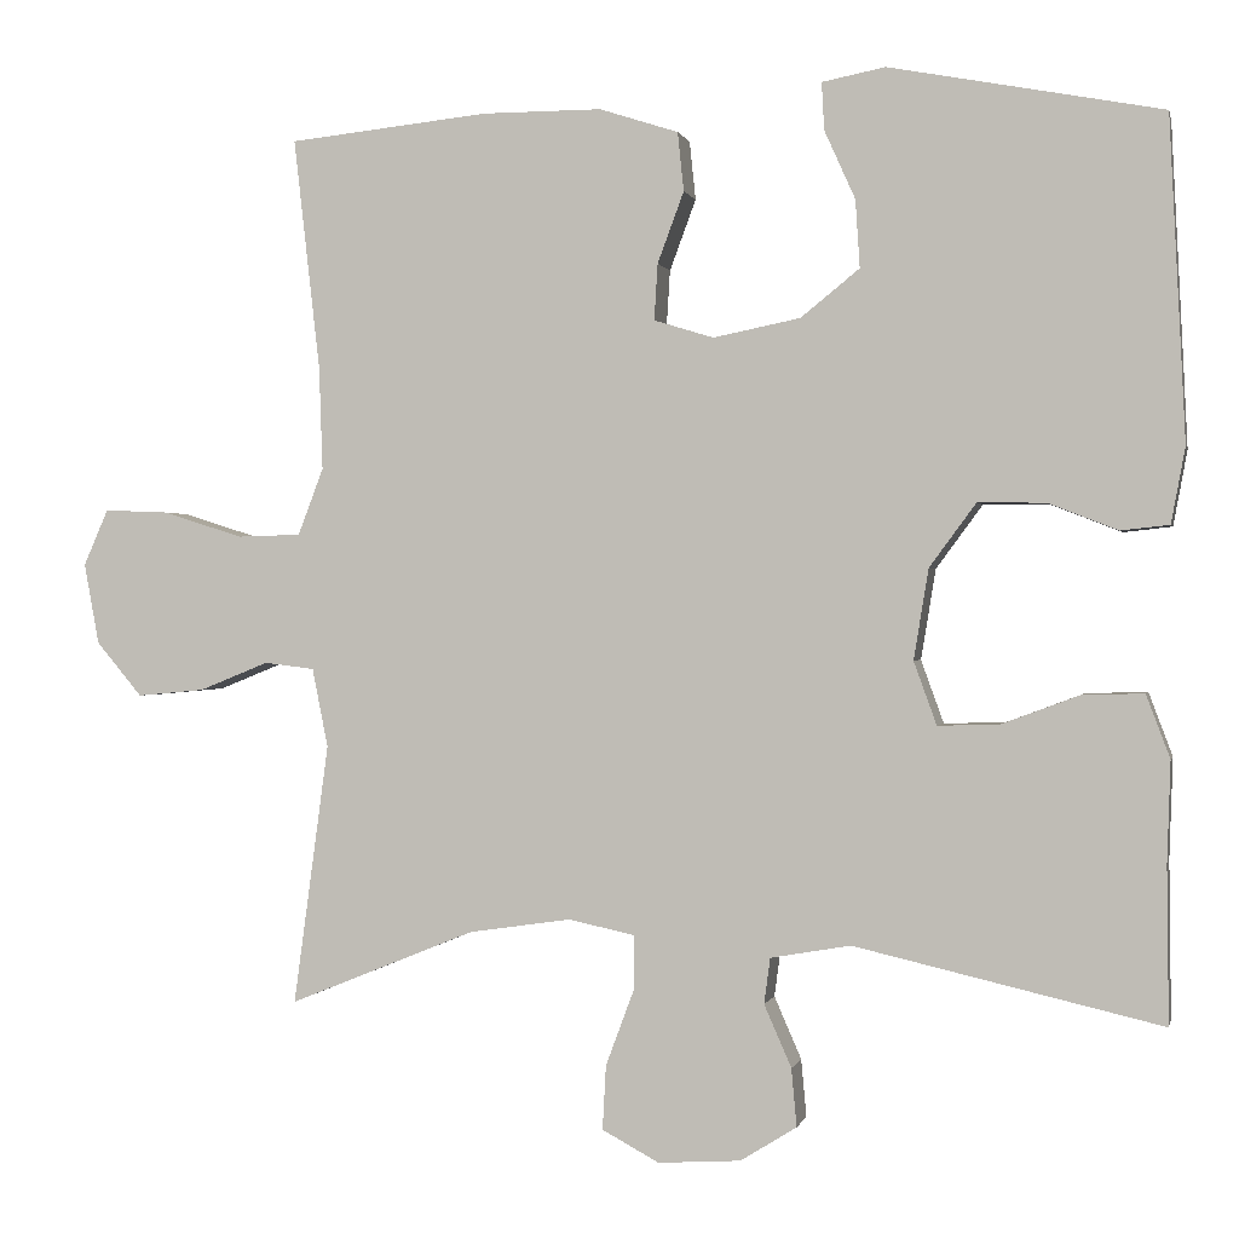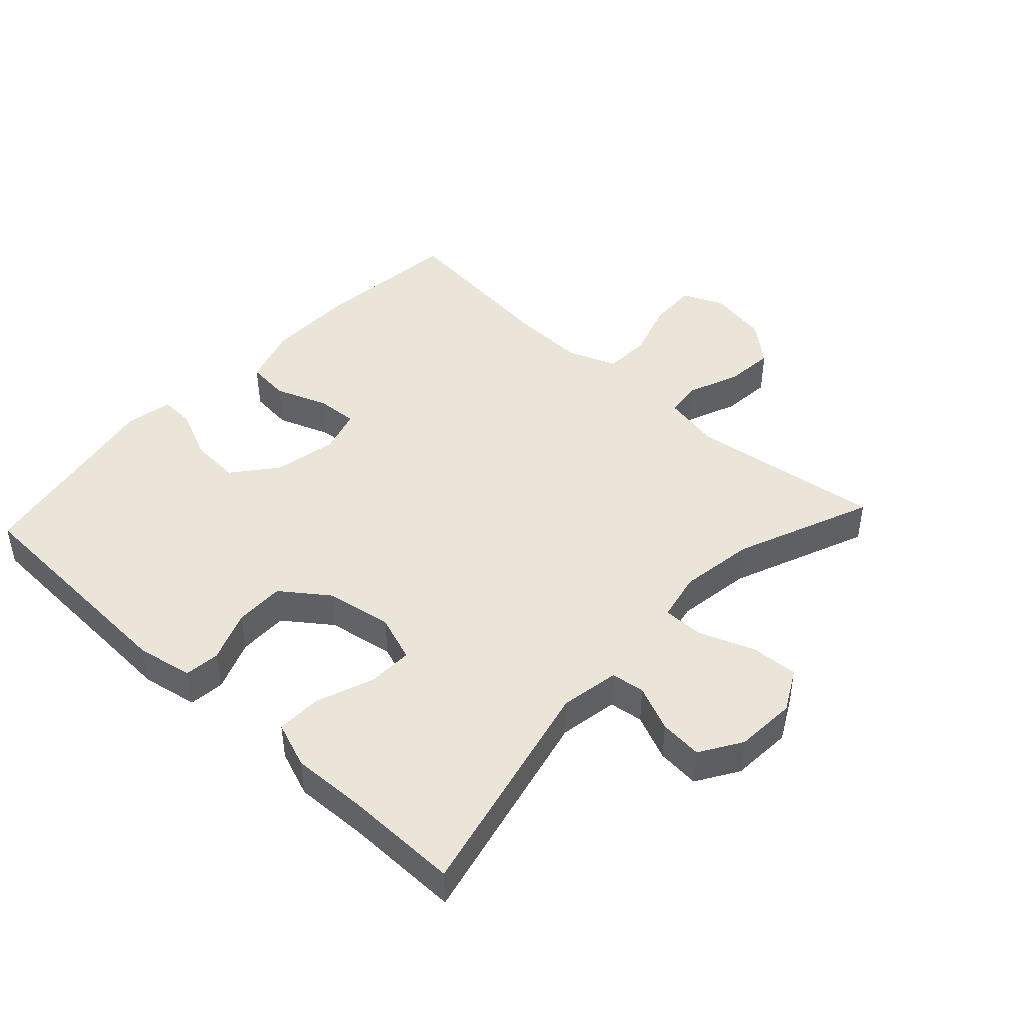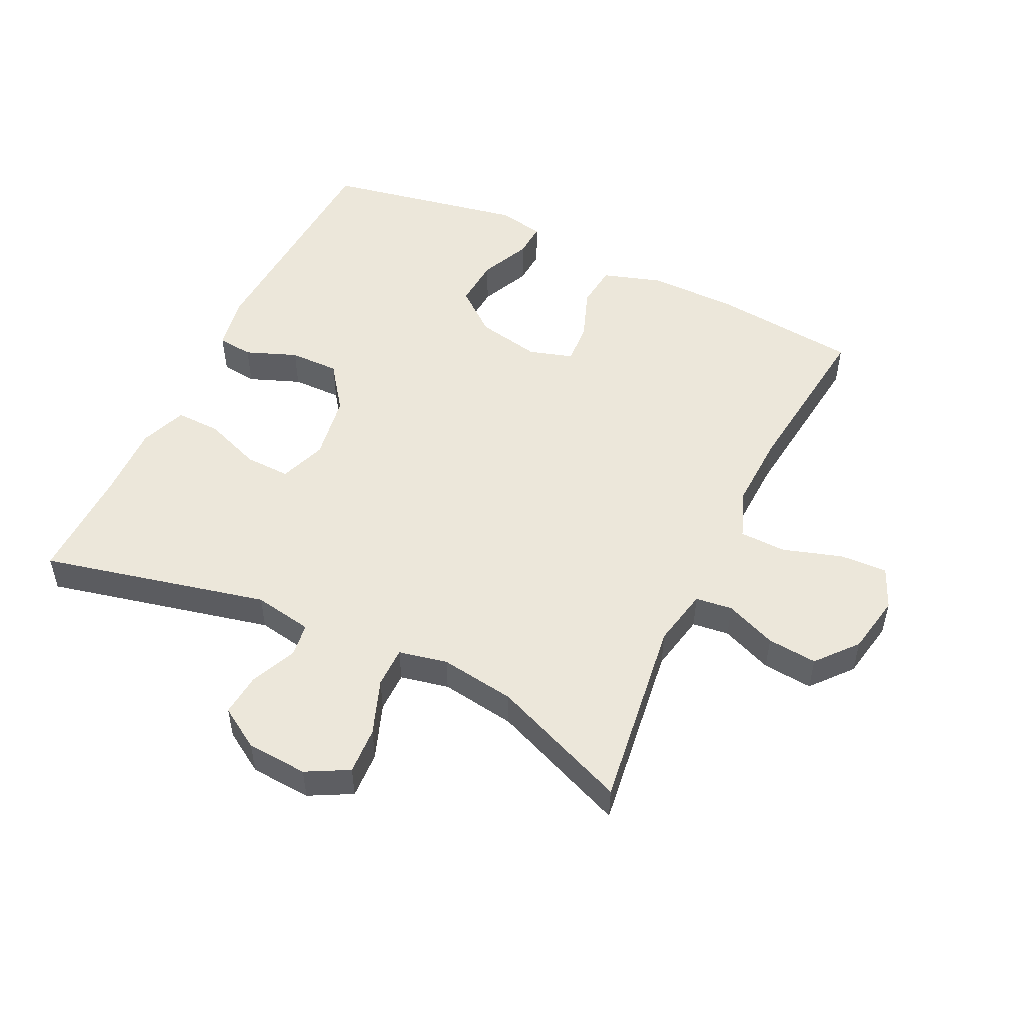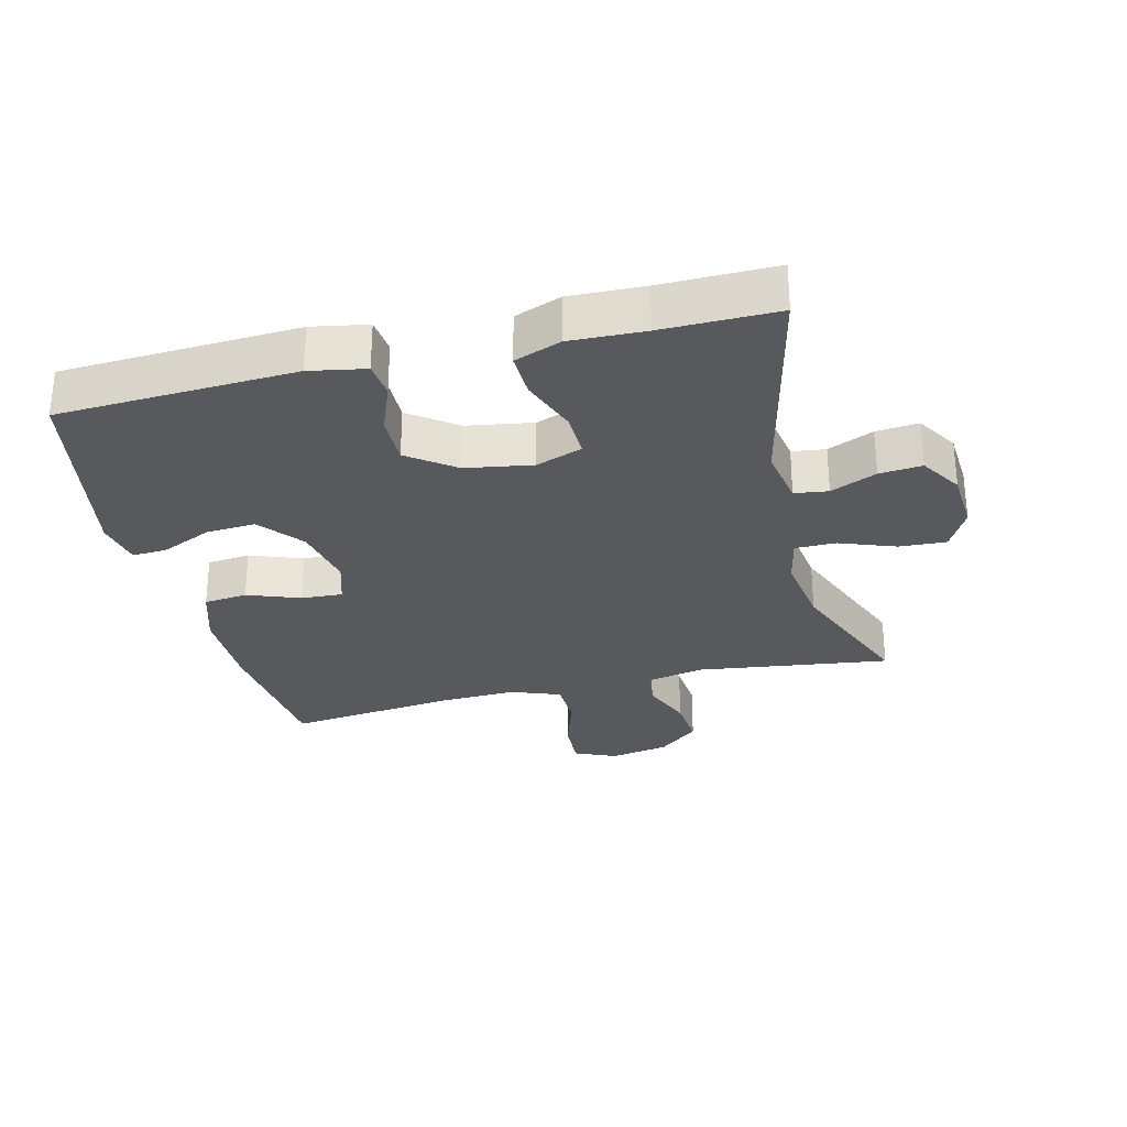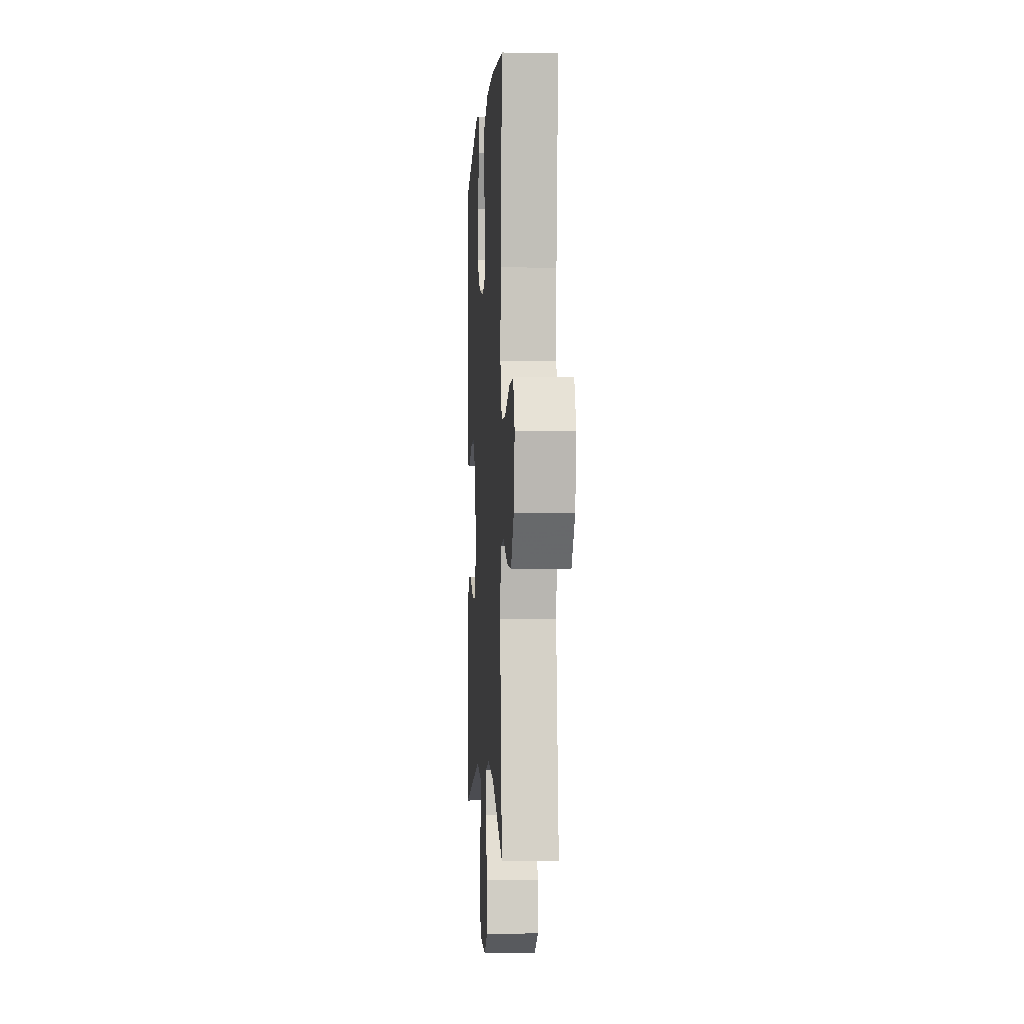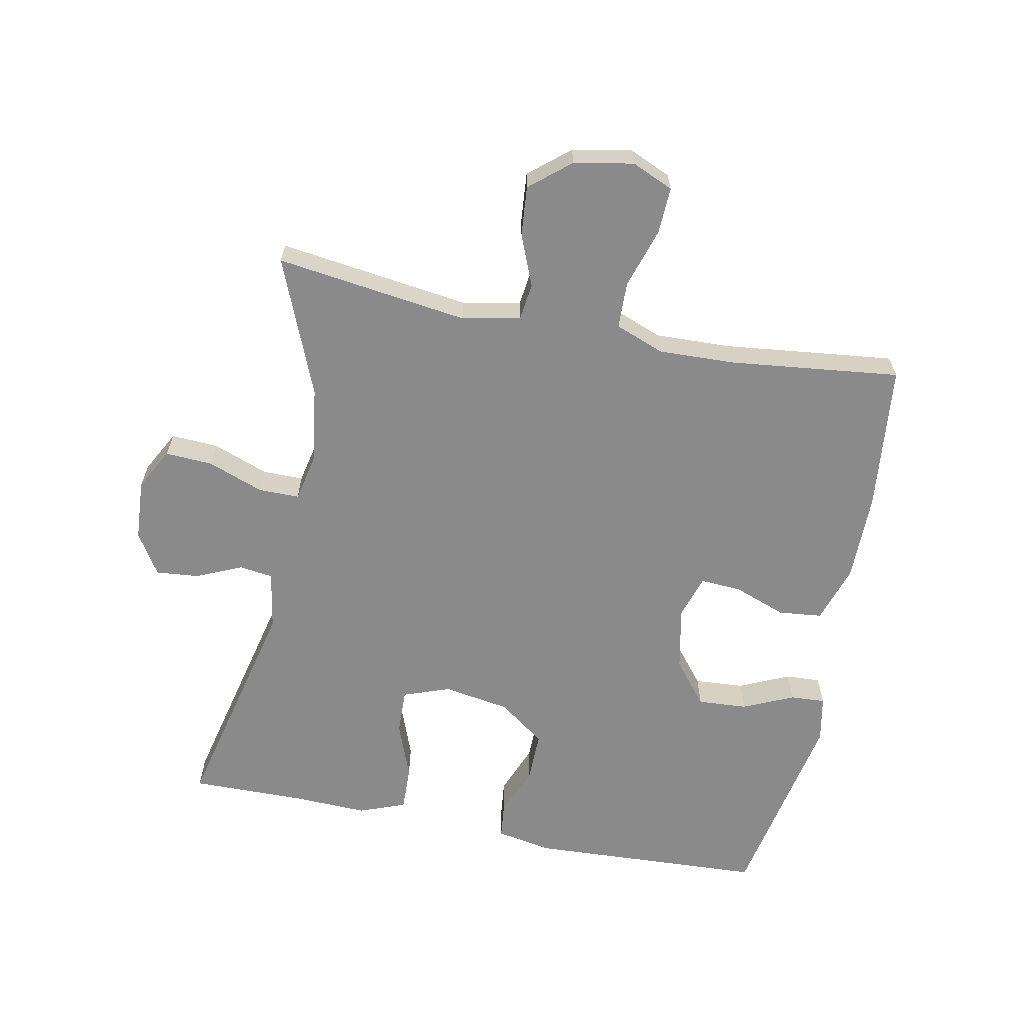
<metadata>
{"format":"obj","ext":"obj","renderer":"f3d","projection":"perspective","resolution":1024,"background":"white","views":[{"elev":0.1,"azim":12.5,"up":"+Z"},{"elev":44.8,"azim":132.8,"up":"+Y"},{"elev":51.2,"azim":-154.2,"up":"+Y"},{"elev":-29.2,"azim":103.9,"up":"+Y"},{"elev":-2.4,"azim":-93.4,"up":"+Z"},{"elev":-63.5,"azim":-101.2,"up":"+Y"}]}
</metadata>
<code>
v -0.5 0.07 0.5
v -0.272 0.07 0.524
v -0.136 0.07 0.524
v -0.046 0.07 0.495
v -0.039 0.07 0.428
v -0.069 0.07 0.347
v -0.073 0.07 0.283
v -0.005 0.07 0.262
v 0.094 0.07 0.282
v 0.161 0.07 0.336
v 0.156 0.07 0.413
v 0.121 0.07 0.491
v 0.118 0.07 0.545
v 0.19 0.07 0.559
v 0.5 0.07 0.5
v 0.518 0.07 0.134
v 0.502 0.07 0.048
v 0.447 0.07 0.042
v 0.368 0.07 0.073
v 0.291 0.07 0.074
v 0.238 0.07 0.002
v 0.221 0.07 -0.101
v 0.247 0.07 -0.173
v 0.317 0.07 -0.171
v 0.405 0.07 -0.138
v 0.475 0.07 -0.136
v 0.502 0.07 -0.208
v 0.498 0.07 -0.322
v 0.5 0.07 -0.5
v 0.151 0.07 -0.419
v 0.06 0.07 -0.435
v 0.053 0.07 -0.487
v 0.084 0.07 -0.558
v 0.09 0.07 -0.624
v 0.026 0.07 -0.664
v -0.068 0.07 -0.67
v -0.133 0.07 -0.635
v -0.129 0.07 -0.562
v -0.097 0.07 -0.476
v -0.097 0.07 -0.413
v -0.172 0.07 -0.397
v -0.288 0.07 -0.414
v -0.5 0.07 -0.5
v -0.46 0.07 -0.203
v -0.478 0.07 -0.113
v -0.535 0.07 -0.106
v -0.614 0.07 -0.138
v -0.691 0.07 -0.145
v -0.743 0.07 -0.083
v -0.76 0.07 0.009
v -0.732 0.07 0.073
v -0.659 0.07 0.07
v -0.567 0.07 0.041
v -0.495 0.07 0.043
v -0.466 0.07 0.119
v -0.47 0.07 0.236
v -0.5 0 0.5
v -0.272 0 0.524
v -0.136 0 0.524
v -0.046 0 0.495
v -0.039 0 0.428
v -0.069 0 0.347
v -0.073 0 0.283
v -0.005 0 0.262
v 0.094 0 0.282
v 0.161 0 0.336
v 0.156 0 0.413
v 0.121 0 0.491
v 0.118 0 0.545
v 0.19 0 0.559
v 0.5 0 0.5
v 0.518 0 0.134
v 0.502 0 0.048
v 0.447 0 0.042
v 0.368 0 0.073
v 0.291 0 0.074
v 0.238 0 0.002
v 0.221 0 -0.101
v 0.247 0 -0.173
v 0.317 0 -0.171
v 0.405 0 -0.138
v 0.475 0 -0.136
v 0.502 0 -0.208
v 0.498 0 -0.322
v 0.5 0 -0.5
v 0.151 0 -0.419
v 0.06 0 -0.435
v 0.053 0 -0.487
v 0.084 0 -0.558
v 0.09 0 -0.624
v 0.026 0 -0.664
v -0.068 0 -0.67
v -0.133 0 -0.635
v -0.129 0 -0.562
v -0.097 0 -0.476
v -0.097 0 -0.413
v -0.172 0 -0.397
v -0.288 0 -0.414
v -0.5 0 -0.5
v -0.46 0 -0.203
v -0.478 0 -0.113
v -0.535 0 -0.106
v -0.614 0 -0.138
v -0.691 0 -0.145
v -0.743 0 -0.083
v -0.76 0 0.009
v -0.732 0 0.073
v -0.659 0 0.07
v -0.567 0 0.041
v -0.495 0 0.043
v -0.466 0 0.119
v -0.47 0 0.236
f 51 52 53
f 50 51 53
f 49 50 53
f 48 49 53
f 47 48 53
f 46 47 53
f 45 46 53 54
f 44 45 54 55
f 42 43 44
f 41 42 44 55
f 37 38 39
f 36 37 39
f 35 36 39
f 34 35 39
f 33 34 39
f 32 33 39
f 31 32 39 40
f 41 55 56
f 40 41 56
f 31 40 56
f 30 31 56
f 26 27 28
f 25 26 28
f 24 25 28
f 28 29 30
f 24 28 30
f 23 24 30
f 17 18 19
f 16 17 19
f 15 16 19
f 14 15 19
f 13 14 19
f 12 13 19
f 11 12 19
f 10 11 19 20
f 9 10 20 21
f 4 5 6
f 3 4 6
f 2 3 6
f 1 2 6
f 56 1 6
f 56 6 7
f 56 7 8
f 30 56 8
f 23 30 8
f 22 23 8
f 8 9 21 22
f 109 108 107
f 109 107 106
f 109 106 105
f 109 105 104
f 109 104 103
f 109 103 102
f 110 109 102 101
f 111 110 101 100
f 100 99 98
f 111 100 98 97
f 95 94 93
f 95 93 92
f 95 92 91
f 95 91 90
f 95 90 89
f 95 89 88
f 96 95 88 87
f 112 111 97
f 112 97 96
f 112 96 87
f 112 87 86
f 84 83 82
f 84 82 81
f 84 81 80
f 86 85 84
f 86 84 80
f 86 80 79
f 75 74 73
f 75 73 72
f 75 72 71
f 75 71 70
f 75 70 69
f 75 69 68
f 75 68 67
f 76 75 67 66
f 77 76 66 65
f 62 61 60
f 62 60 59
f 62 59 58
f 62 58 57
f 62 57 112
f 63 62 112
f 64 63 112
f 64 112 86
f 64 86 79
f 64 79 78
f 78 77 65 64
f 1 57 58 2
f 2 58 59 3
f 3 59 60 4
f 4 60 61 5
f 5 61 62 6
f 6 62 63 7
f 7 63 64 8
f 8 64 65 9
f 9 65 66 10
f 10 66 67 11
f 11 67 68 12
f 12 68 69 13
f 13 69 70 14
f 14 70 71 15
f 15 71 72 16
f 16 72 73 17
f 17 73 74 18
f 18 74 75 19
f 19 75 76 20
f 20 76 77 21
f 21 77 78 22
f 22 78 79 23
f 23 79 80 24
f 24 80 81 25
f 25 81 82 26
f 26 82 83 27
f 27 83 84 28
f 28 84 85 29
f 29 85 86 30
f 30 86 87 31
f 31 87 88 32
f 32 88 89 33
f 33 89 90 34
f 34 90 91 35
f 35 91 92 36
f 36 92 93 37
f 37 93 94 38
f 38 94 95 39
f 39 95 96 40
f 40 96 97 41
f 41 97 98 42
f 42 98 99 43
f 43 99 100 44
f 44 100 101 45
f 45 101 102 46
f 46 102 103 47
f 47 103 104 48
f 48 104 105 49
f 49 105 106 50
f 50 106 107 51
f 51 107 108 52
f 52 108 109 53
f 53 109 110 54
f 54 110 111 55
f 55 111 112 56
f 56 112 57 1

</code>
